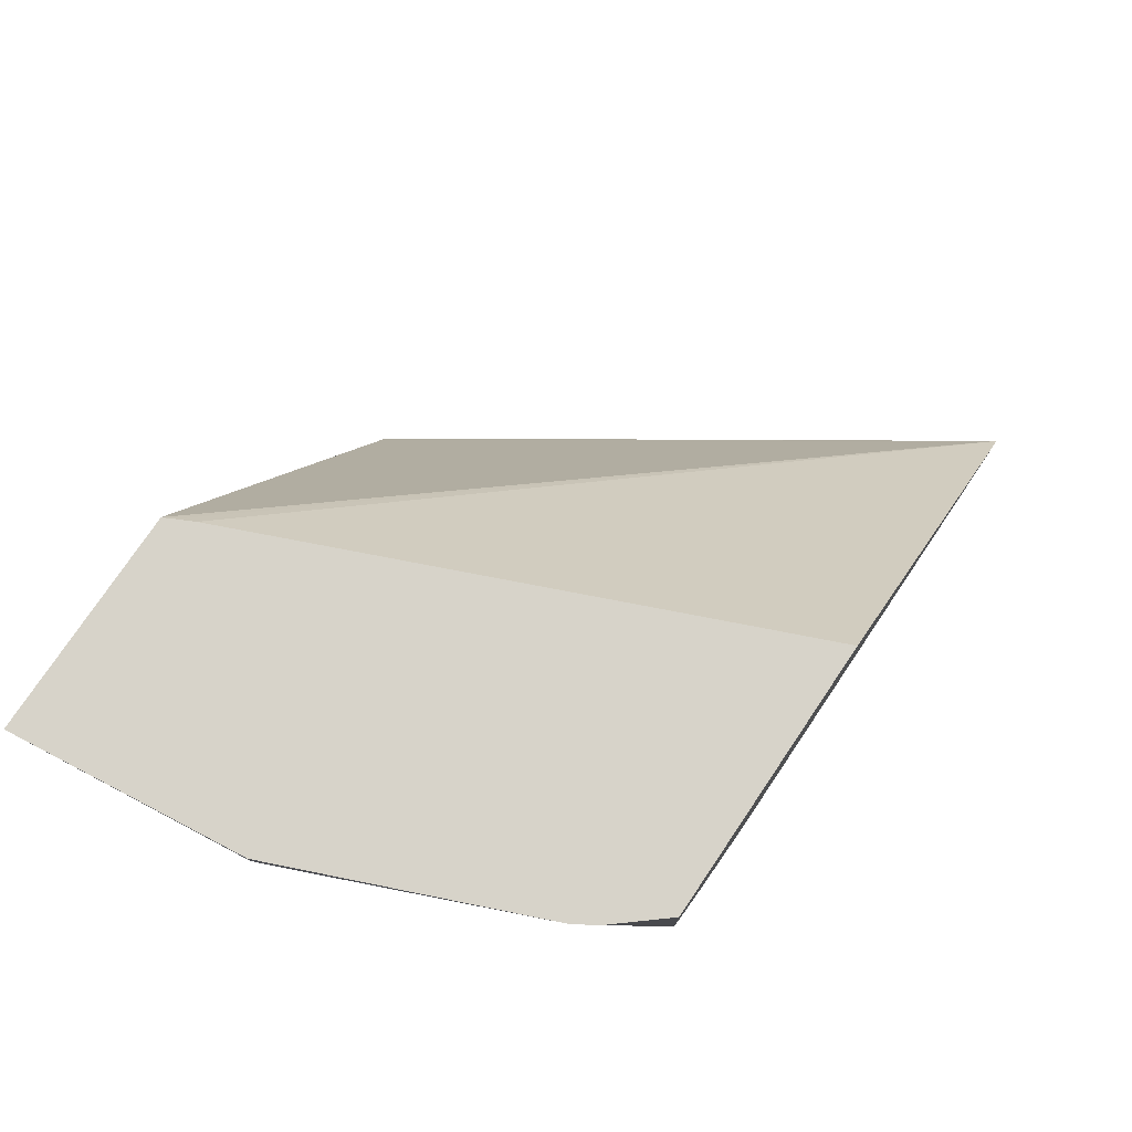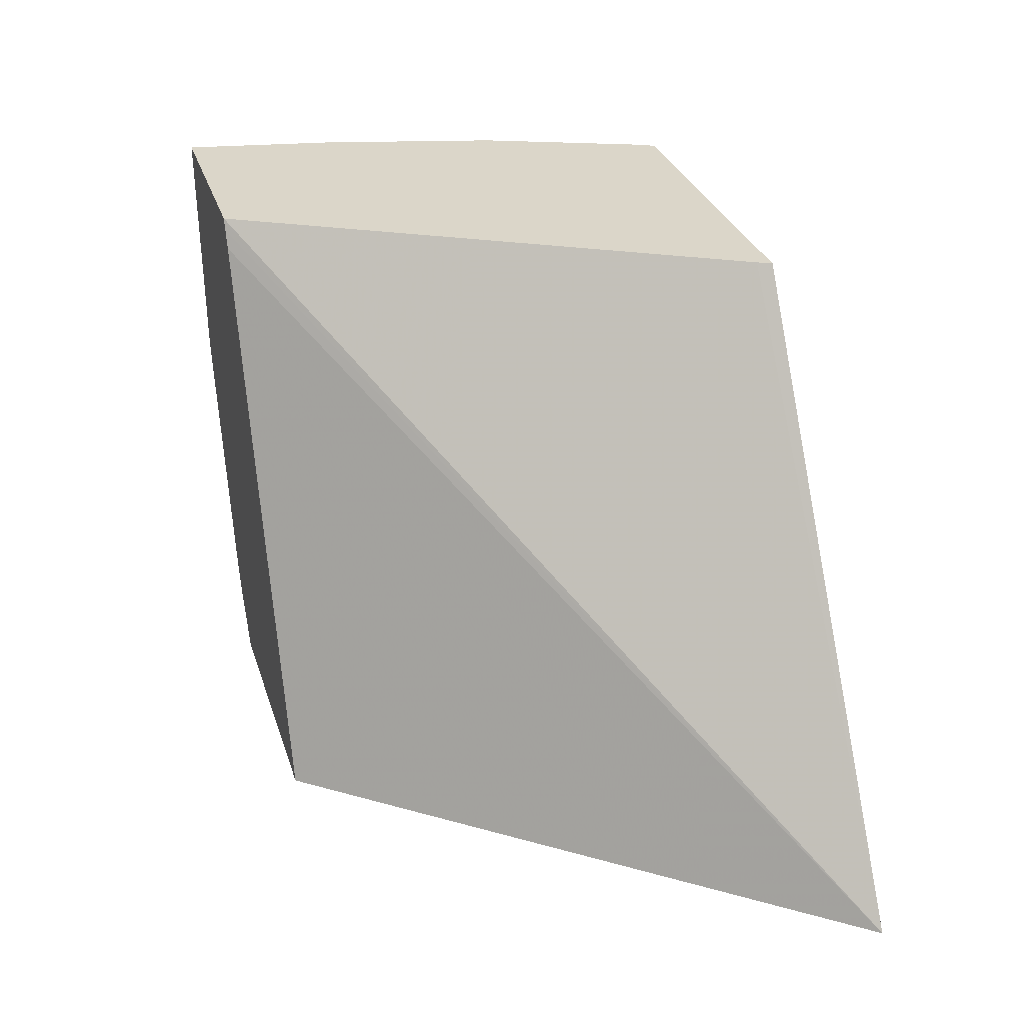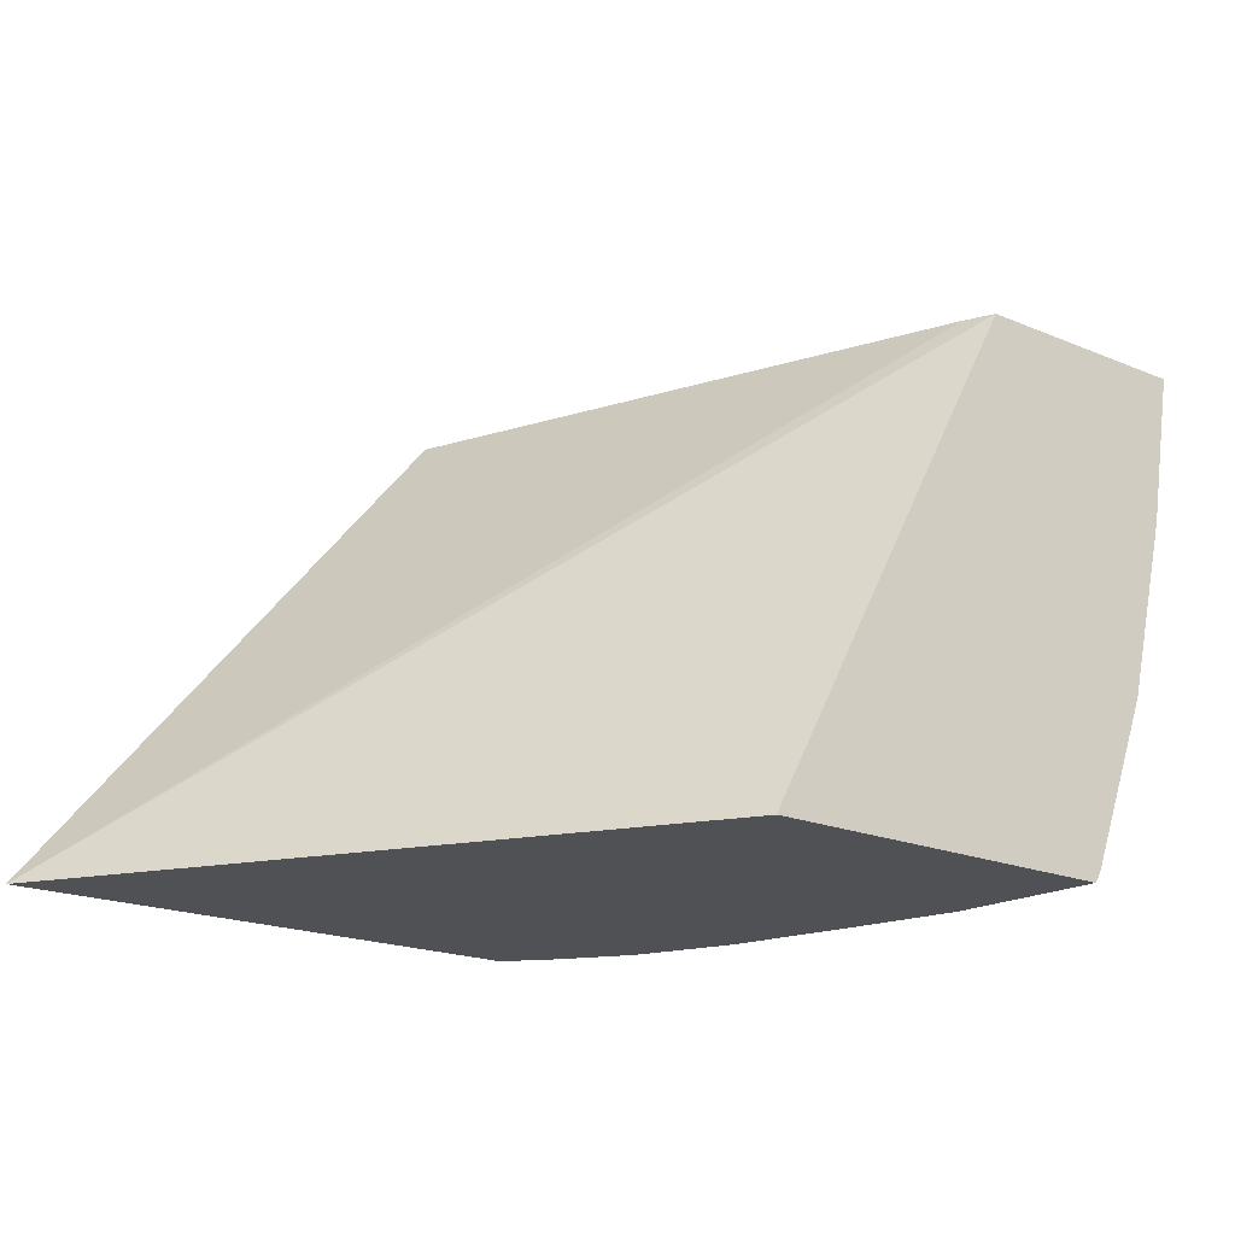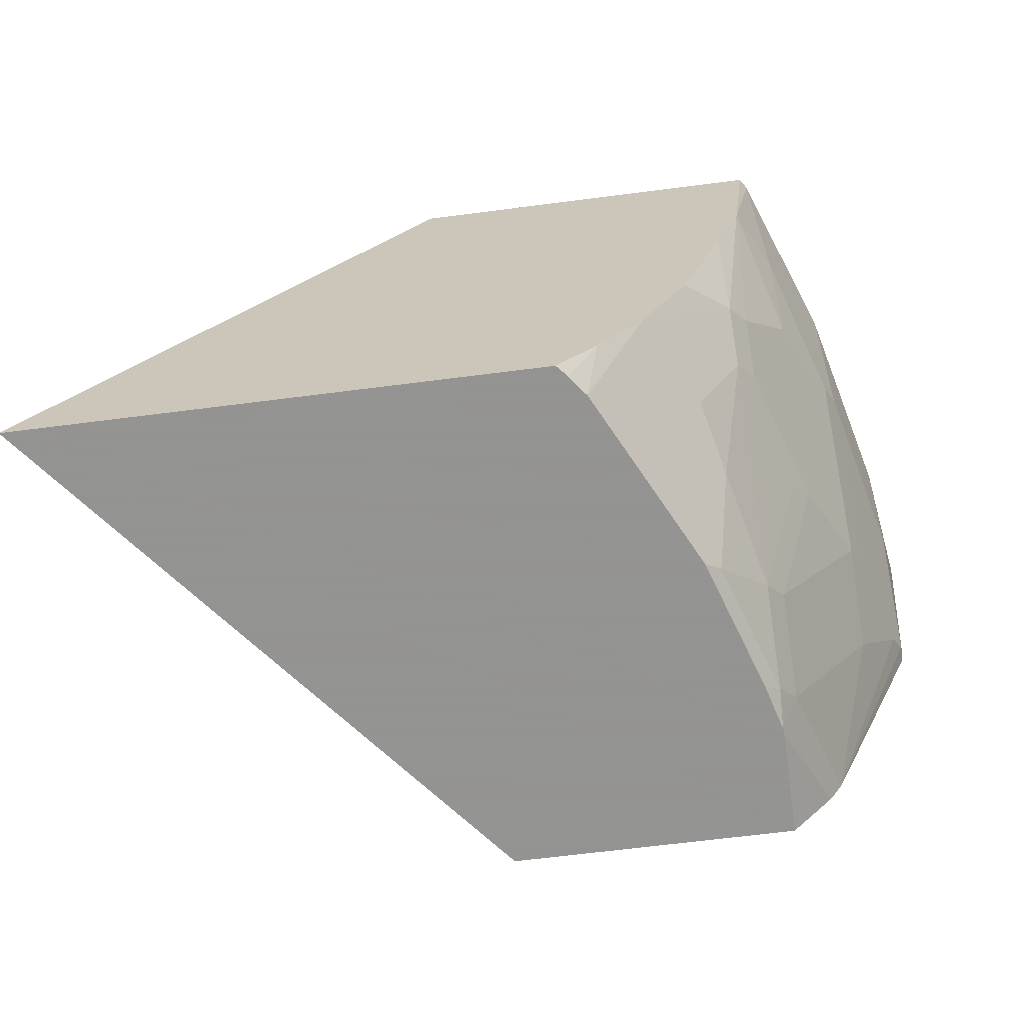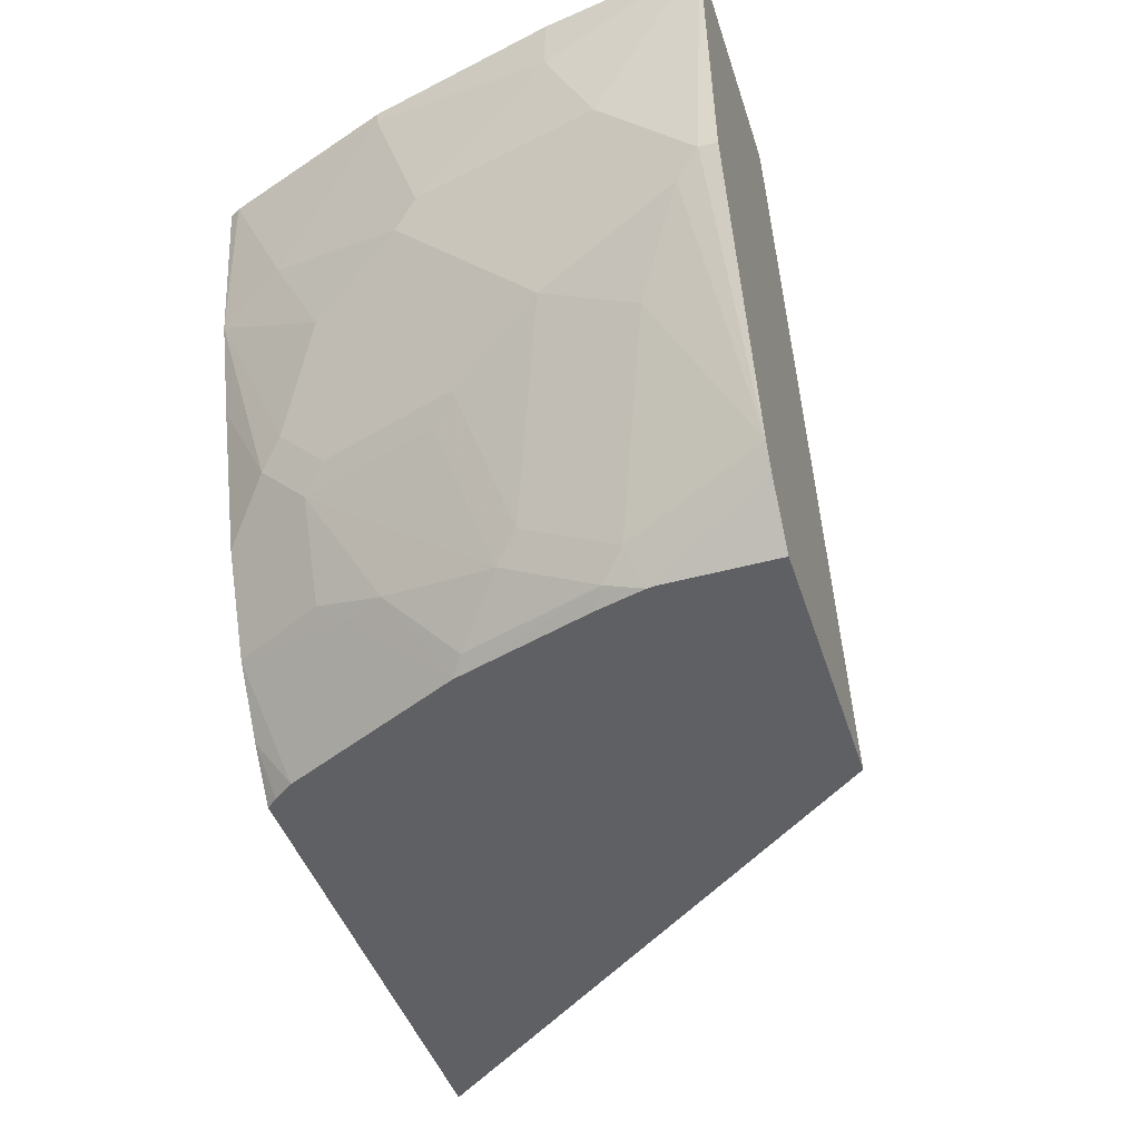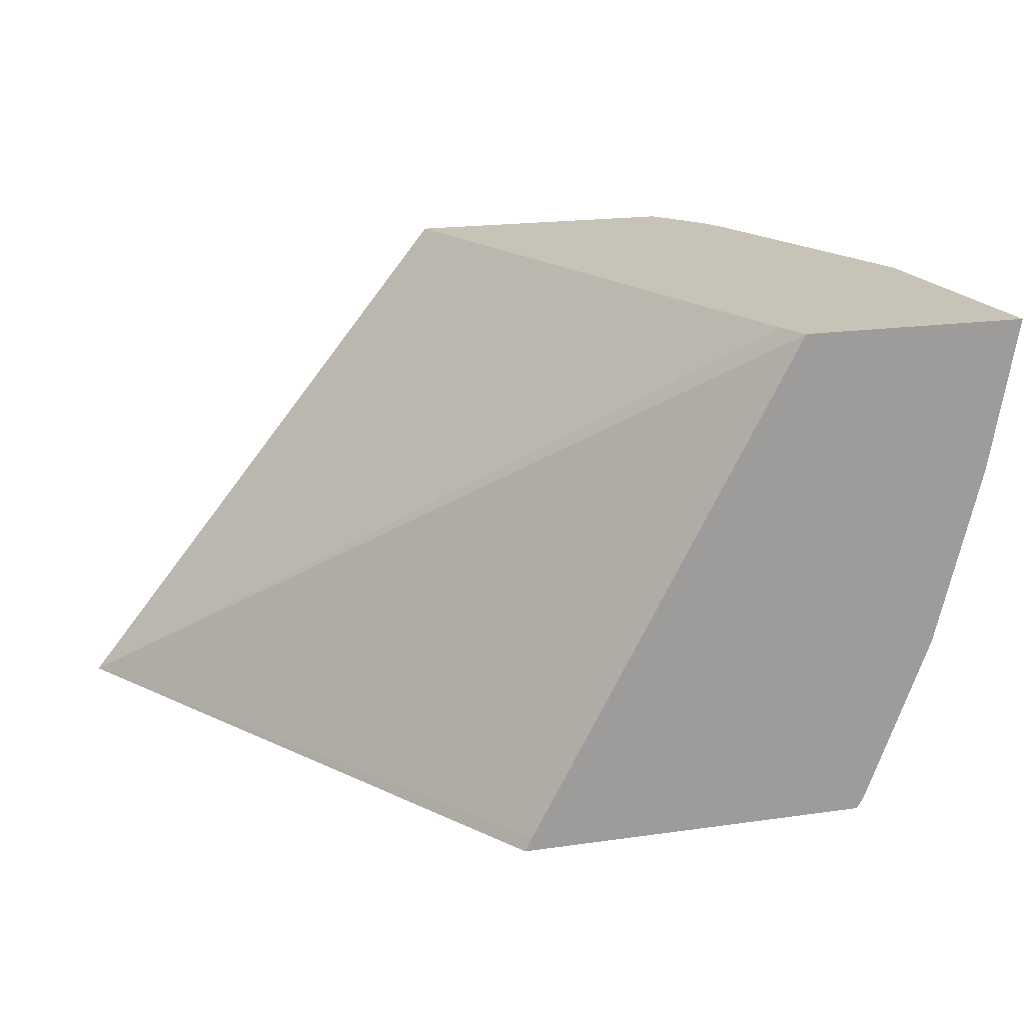
<metadata>
{"format":"obj","ext":"obj","renderer":"f3d","projection":"perspective","resolution":1024,"background":"white","views":[{"elev":76.3,"azim":124.0,"up":"+Y"},{"elev":29.9,"azim":-106.2,"up":"+Z"},{"elev":-20.0,"azim":-37.3,"up":"+Y"},{"elev":-66.9,"azim":7.3,"up":"+Z"},{"elev":-43.4,"azim":107.2,"up":"+Z"},{"elev":19.6,"azim":-14.9,"up":"+Y"}]}
</metadata>
<code>
v 0.1485 -0.1865 -0.2965
v 0.3367 0.04949 -0.2965
v 0.3838 -0.1865 -0.2965
v 0.3222 -0.1865 -0.03639
v 0.3255 -0.18 -0.03639
v 0.4486 0.04949 -0.03639
v 0.446 0.04949 -0.04156
v 0.4421 0.04949 -0.0495
v 0.4653 0.04949 -0.2965
v 0.3883 -0.1814 -0.2965
v 0.4019 -0.1865 -0.2768
v 0.4865 -0.1865 -0.03639
v 0.5525 0.04949 -0.03639
v 0.4853 0.04949 -0.2727
v 0.4646 -1.592e-05 -0.2965
v 0.3885 -0.1811 -0.2965
v 0.3955 -0.1718 -0.2965
v 0.4232 -0.1865 -0.2497
v 0.4859 -0.1865 -0.0411
v 0.4895 -0.1818 -0.03639
v 0.5401 -0.02079 -0.03639
v 0.5401 -0.02079 -0.06233
v 0.5401 -1.592e-05 -0.1039
v 0.5401 0.04155 -0.1454
v 0.5401 0.04949 -0.1454
v 0.4916 0.04949 -0.2621
v 0.4641 -0.003966 -0.2965
v 0.4025 -0.1662 -0.2908
v 0.4163 -0.1302 -0.2965
v 0.4415 -0.135 -0.2597
v 0.444 -0.1454 -0.2493
v 0.4234 -0.1865 -0.2493
v 0.478 -0.1865 -0.1039
v 0.4934 -0.1558 -0.09349
v 0.5194 -0.1039 -0.04156
v 0.5194 -0.1039 -0.03639
v 0.5194 -0.08309 -0.1039
v 0.5349 -0.01039 -0.1143
v 0.5349 0.03115 -0.1558
v 0.5141 0.01038 -0.1974
v 0.4726 -0.01039 -0.2804
v 0.4648 -0.02079 -0.2908
v 0.4578 -0.0264 -0.2965
v 0.437 -0.08871 -0.2965
v 0.4518 -0.1143 -0.2597
v 0.444 -0.1662 -0.2285
v 0.4648 -0.1454 -0.2077
v 0.4648 -0.1662 -0.187
v 0.4444 -0.1865 -0.2073
v 0.4651 -0.1865 -0.145
v 0.4726 -0.1558 -0.1766
v 0.4934 -0.135 -0.135
v 0.5141 -0.09347 -0.1143
v 0.5141 -0.05195 -0.1558
v 0.5194 -0.06235 -0.1247
v 0.5194 -0.04155 -0.1454
v 0.5194 -0.02079 -0.1662
v 0.5141 -0.03118 -0.1766
v 0.4726 -0.05195 -0.2597
v 0.4648 -0.06235 -0.2701
v 0.444 -0.08309 -0.2908
v 0.4856 -0.08309 -0.2077
v 0.4726 -0.135 -0.1974
v 0.4934 -0.1143 -0.1558
v 0.4934 -0.0727 -0.1974
f 38 55 39
f 32 46 48
f 32 48 49
f 33 50 48
f 33 48 51
f 33 51 52
f 33 52 34
f 34 53 37
f 37 53 54
f 37 54 55
f 37 55 38
f 31 48 46
f 34 52 53
f 34 37 35
f 27 42 43
f 31 45 47
f 31 46 32
f 30 45 31
f 30 44 45
f 29 44 30
f 27 41 42
f 26 41 27
f 26 40 41
f 26 39 40
f 24 26 25
f 24 39 26
f 23 37 38
f 39 55 56
f 31 47 48
f 39 56 57
f 51 63 64
f 39 58 40
f 23 39 24
f 59 62 60
f 59 65 62
f 58 65 59
f 58 63 65
f 54 63 58
f 54 64 63
f 54 56 55
f 54 57 56
f 54 58 57
f 53 64 54
f 62 65 63
f 52 64 53
f 51 64 52
f 48 50 49
f 48 63 51
f 47 63 48
f 47 62 63
f 47 60 62
f 45 61 60
f 45 60 47
f 44 61 45
f 42 44 43
f 42 61 44
f 42 60 61
f 41 60 42
f 41 59 60
f 40 59 41
f 40 58 59
f 39 57 58
f 23 38 39
f 1 3 11
f 22 35 37
f 2 25 26
f 2 13 25
f 2 6 13
f 2 7 6
f 2 8 7
f 1 8 2
f 1 7 8
f 1 6 7
f 1 5 6
f 1 4 5
f 1 12 4
f 1 19 12
f 1 33 19
f 2 26 14
f 1 50 33
f 1 32 49
f 1 18 32
f 1 11 18
f 1 10 3
f 1 16 10
f 1 17 16
f 1 44 29
f 1 43 44
f 1 27 43
f 1 15 27
f 1 9 15
f 1 2 9
f 22 37 23
f 1 49 50
f 2 14 9
f 1 29 17
f 4 12 20
f 3 10 11
f 21 35 22
f 21 36 35
f 20 35 36
f 20 33 34
f 19 33 20
f 18 28 29
f 18 31 32
f 18 30 31
f 18 29 30
f 17 29 28
f 17 28 18
f 14 27 15
f 14 26 27
f 20 34 35
f 13 23 24
f 13 24 25
f 4 36 21
f 4 21 13
f 4 20 36
f 4 6 5
f 9 14 15
f 4 13 6
f 11 16 17
f 11 17 18
f 12 19 20
f 13 21 22
f 13 22 23
f 10 16 11

</code>
